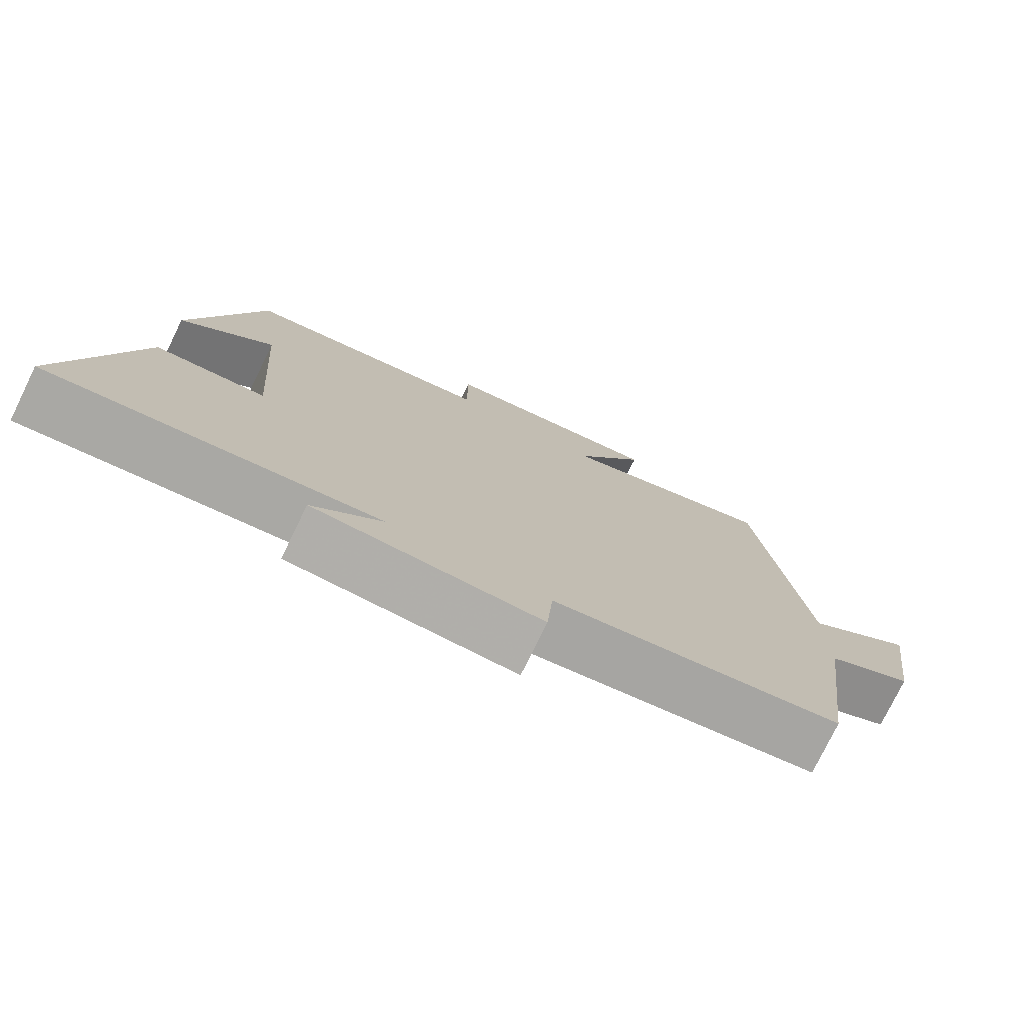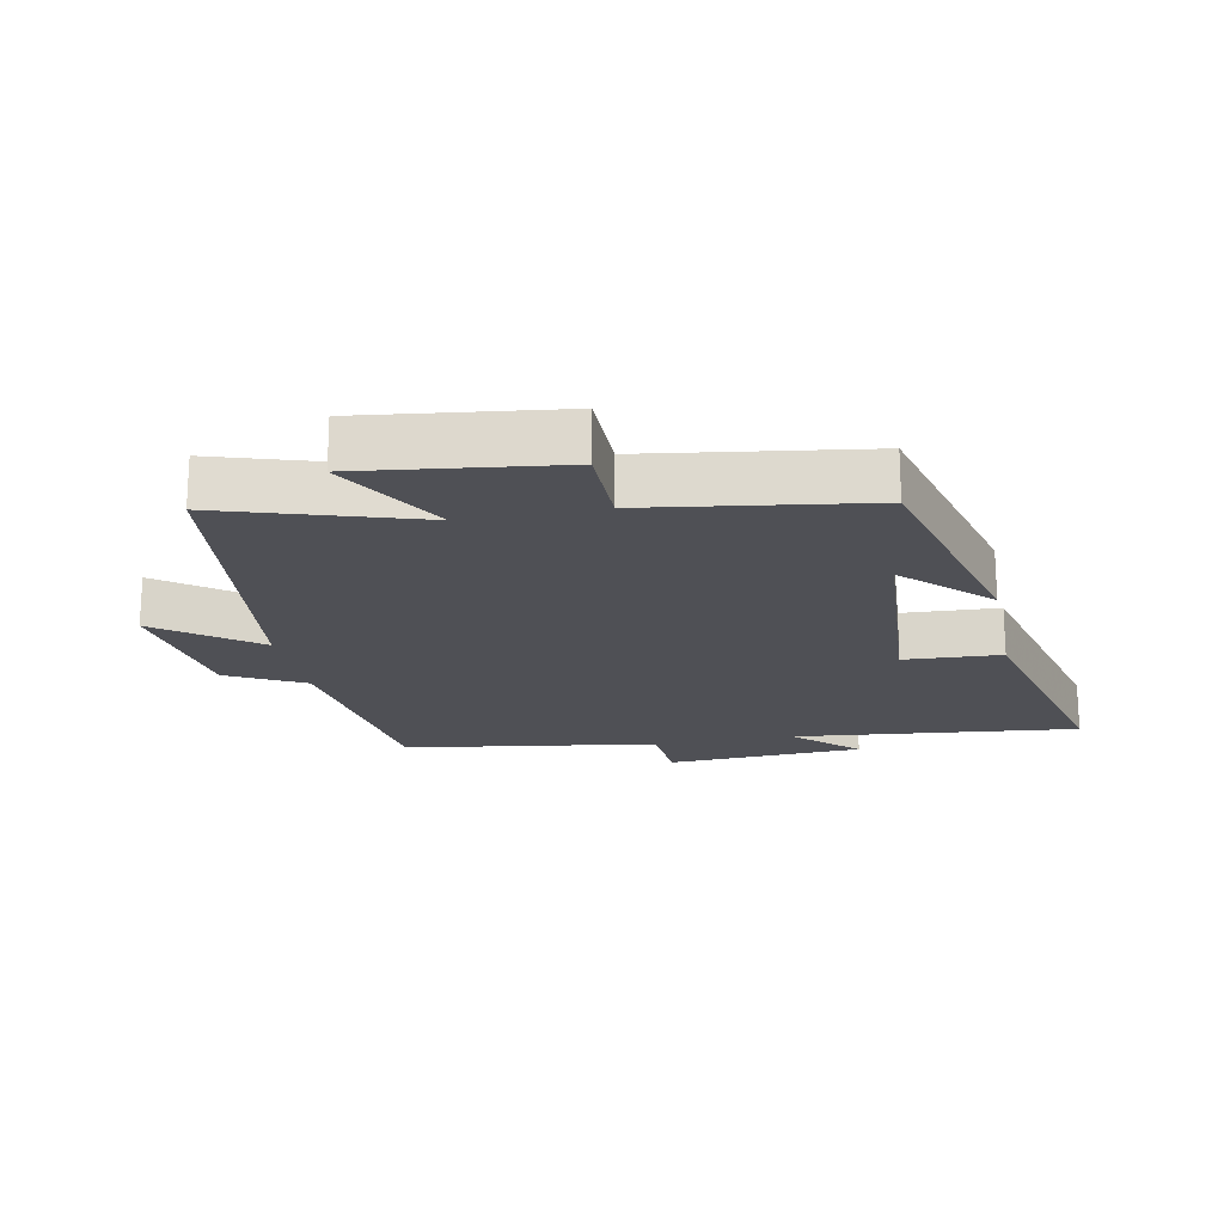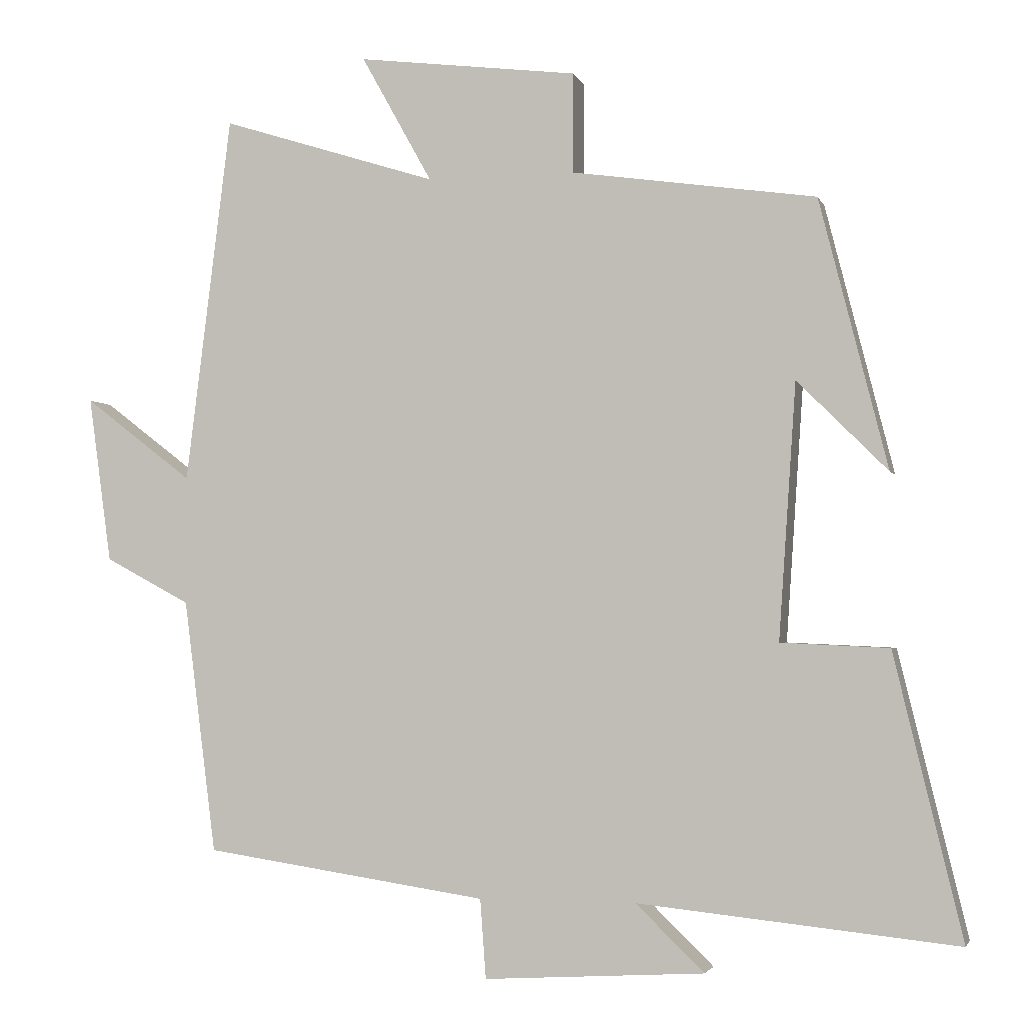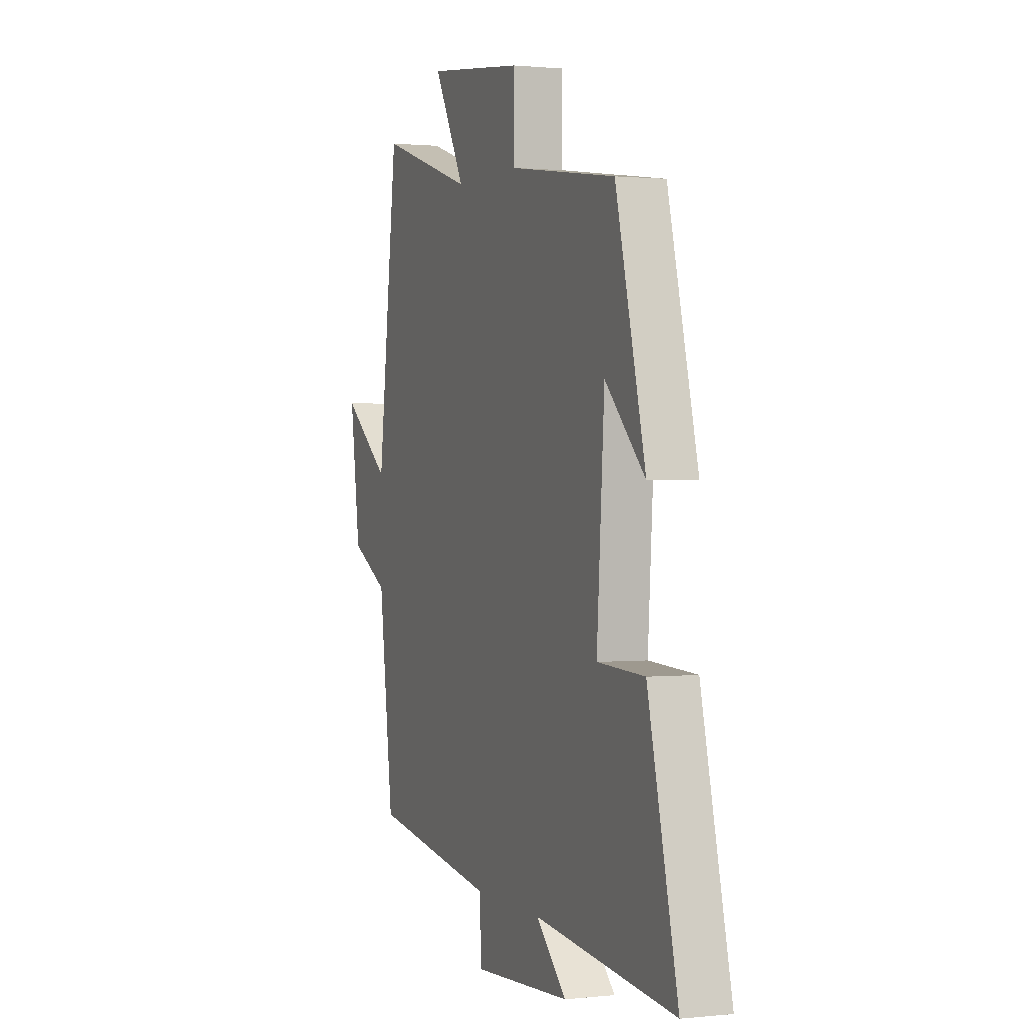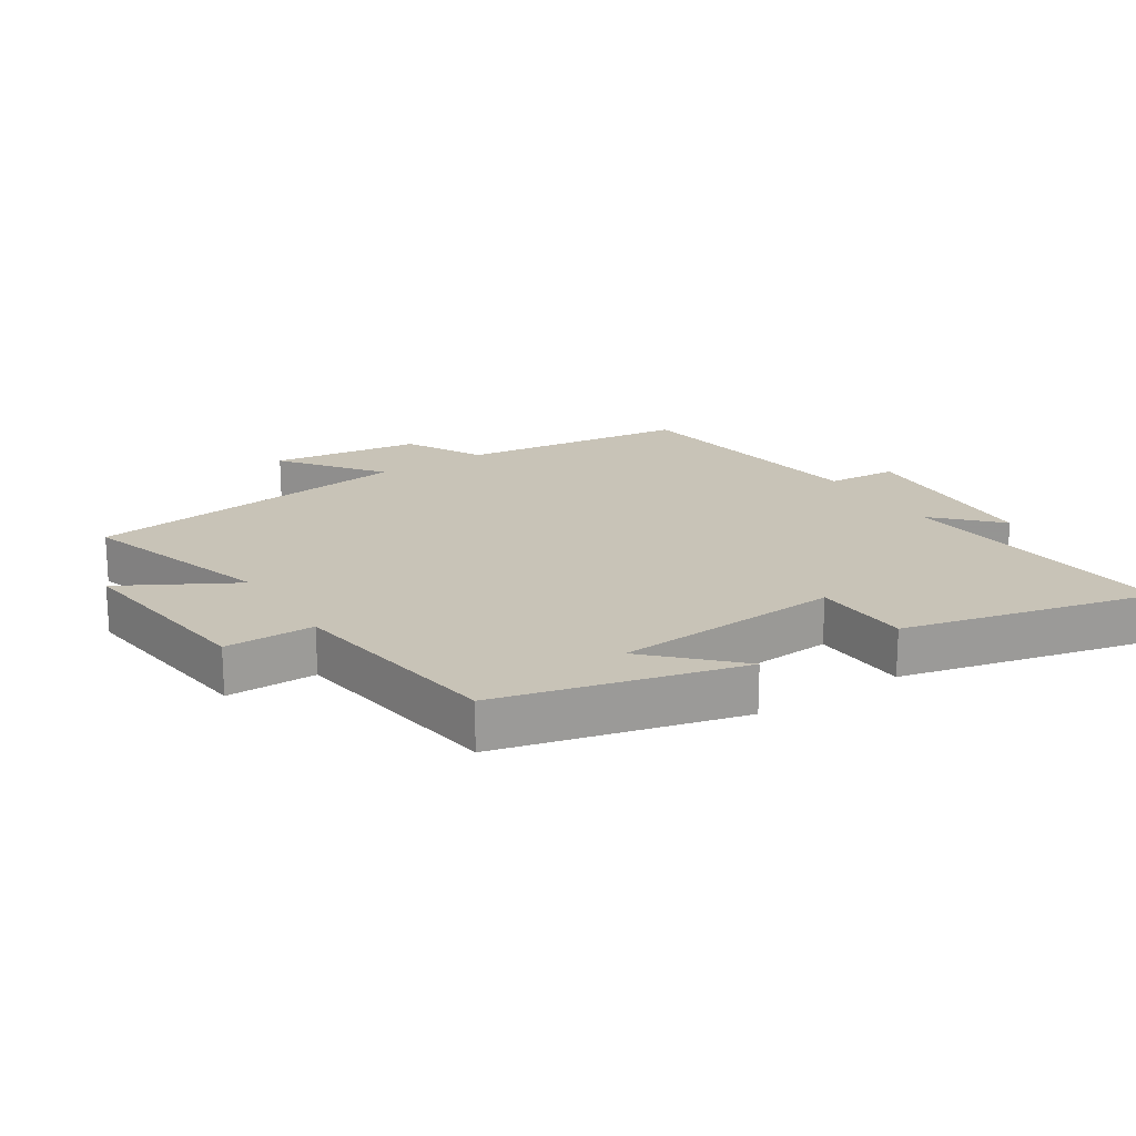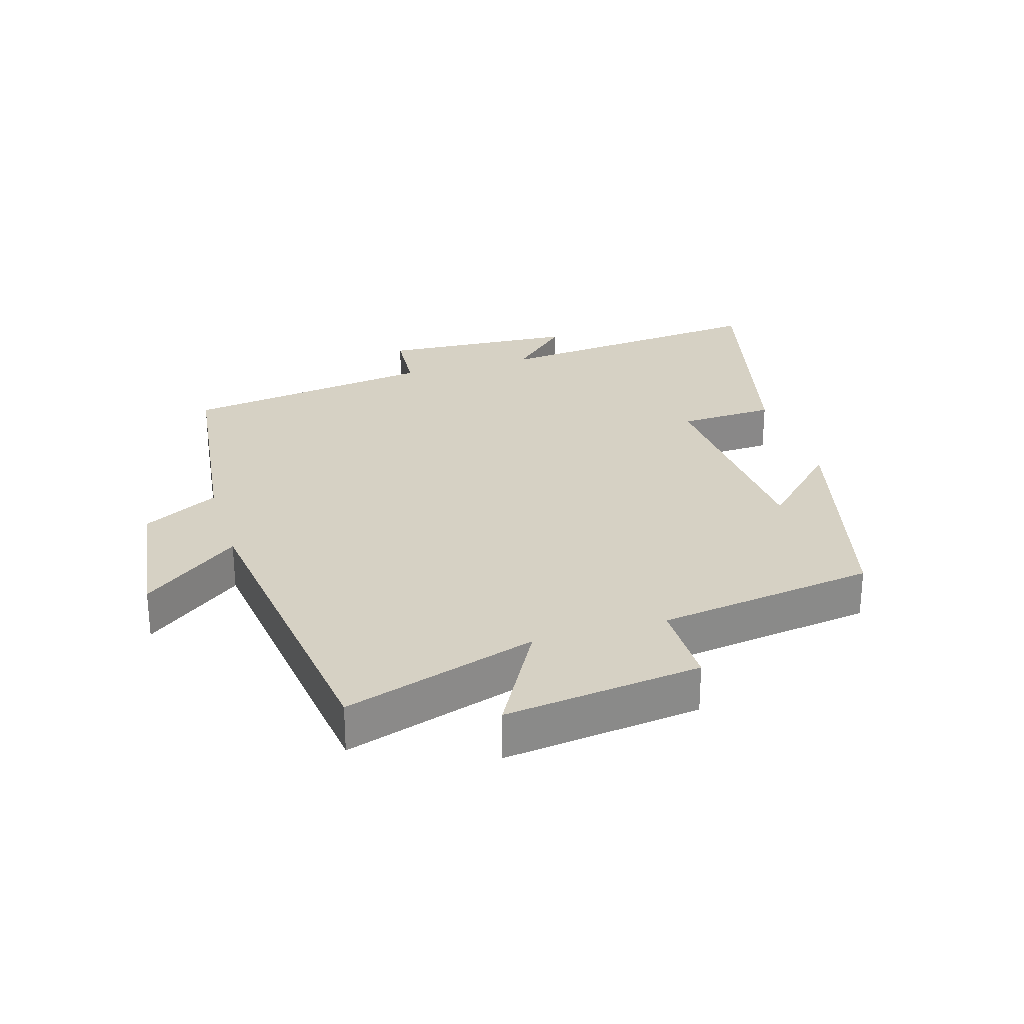
<metadata>
{"format":"obj","ext":"obj","renderer":"f3d","projection":"perspective","resolution":1024,"background":"white","views":[{"elev":-77.0,"azim":154.0,"up":"+Z"},{"elev":-19.3,"azim":11.2,"up":"+Y"},{"elev":-2.8,"azim":14.7,"up":"+Z"},{"elev":0.9,"azim":68.6,"up":"+Z"},{"elev":19.6,"azim":57.2,"up":"+Y"},{"elev":27.0,"azim":-16.8,"up":"+Y"}]}
</metadata>
<code>
v 0.406 0.07 0.451
v 0.5 0.07 0.079
v 0.375 0.07 0.204
v 0.351 0.07 -0.148
v 0.5 0.07 -0.155
v 0.594 0.07 -0.545
v 0.154 0.07 -0.5
v 0.248 0.07 -0.591
v -0.056 0.07 -0.609
v -0.064 0.07 -0.5
v -0.455 0.07 -0.442
v -0.5 0.07 -0.092
v -0.618 0.07 -0.029
v -0.65 0.07 0.201
v -0.5 0.07 0.086
v -0.437 0.07 0.595
v -0.138 0.07 0.5
v -0.236 0.07 0.676
v 0.068 0.07 0.638
v 0.068 0.07 0.5
v 0.406 0 0.451
v 0.5 0 0.079
v 0.375 0 0.204
v 0.351 0 -0.148
v 0.5 0 -0.155
v 0.594 0 -0.545
v 0.154 0 -0.5
v 0.248 0 -0.591
v -0.056 0 -0.609
v -0.064 0 -0.5
v -0.455 0 -0.442
v -0.5 0 -0.092
v -0.618 0 -0.029
v -0.65 0 0.201
v -0.5 0 0.086
v -0.437 0 0.595
v -0.138 0 0.5
v -0.236 0 0.676
v 0.068 0 0.638
v 0.068 0 0.5
f 17 18 19 20
f 17 20 1
f 15 16 17
f 15 17 1
f 12 13 14 15
f 10 11 12 15
f 10 15 1
f 7 8 9 10
f 7 10 1
f 4 5 6 7
f 3 4 7
f 3 7 1
f 1 2 3
f 40 39 38 37
f 21 40 37
f 37 36 35
f 21 37 35
f 35 34 33 32
f 35 32 31 30
f 21 35 30
f 30 29 28 27
f 21 30 27
f 27 26 25 24
f 27 24 23
f 21 27 23
f 23 22 21
f 1 21 22 2
f 2 22 23 3
f 3 23 24 4
f 4 24 25 5
f 5 25 26 6
f 6 26 27 7
f 7 27 28 8
f 8 28 29 9
f 9 29 30 10
f 10 30 31 11
f 11 31 32 12
f 12 32 33 13
f 13 33 34 14
f 14 34 35 15
f 15 35 36 16
f 16 36 37 17
f 17 37 38 18
f 18 38 39 19
f 19 39 40 20
f 20 40 21 1

</code>
